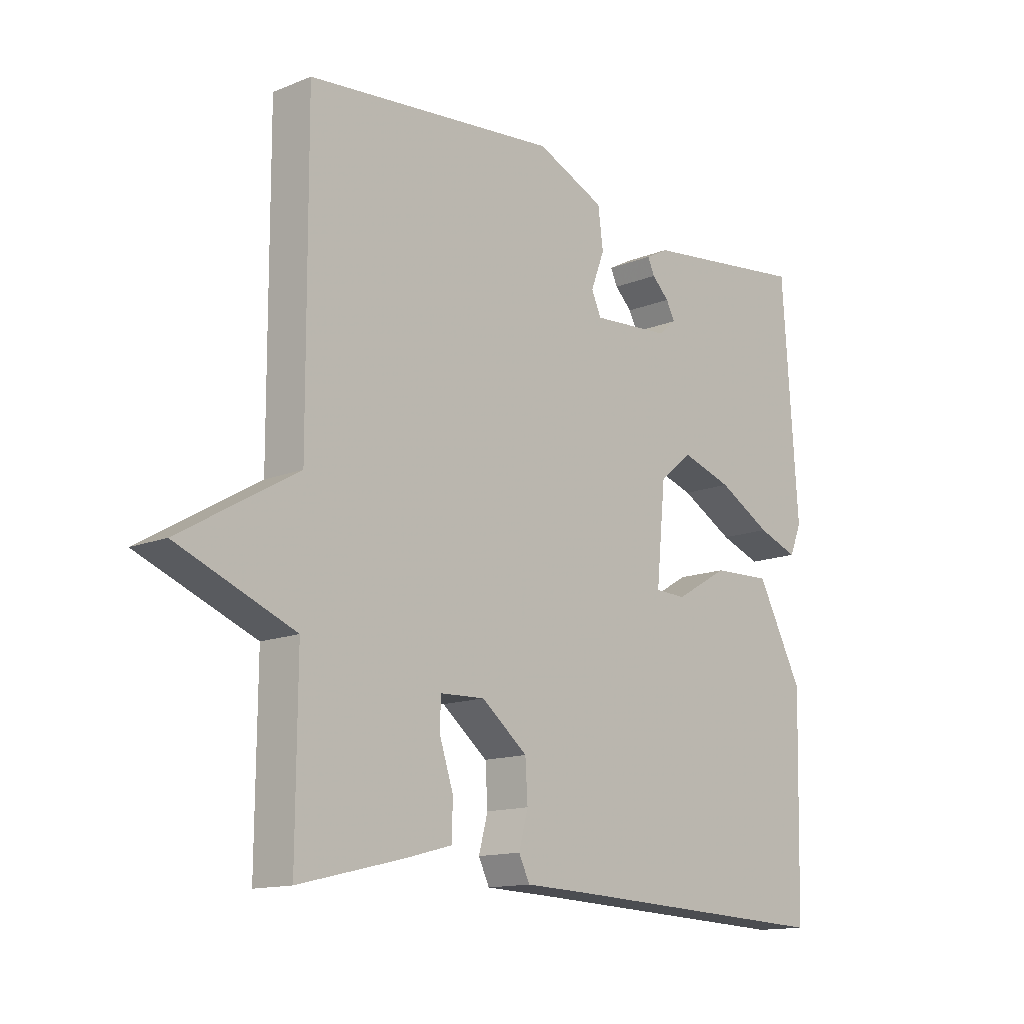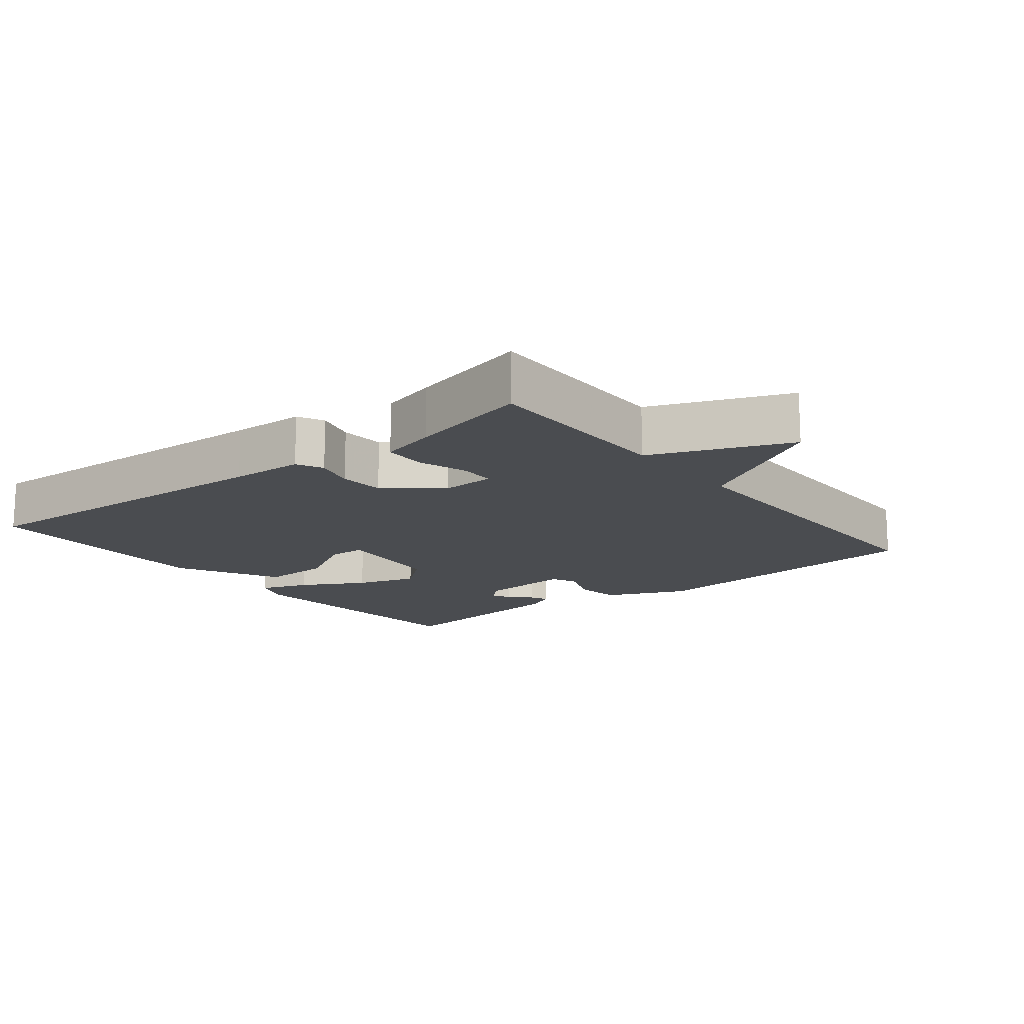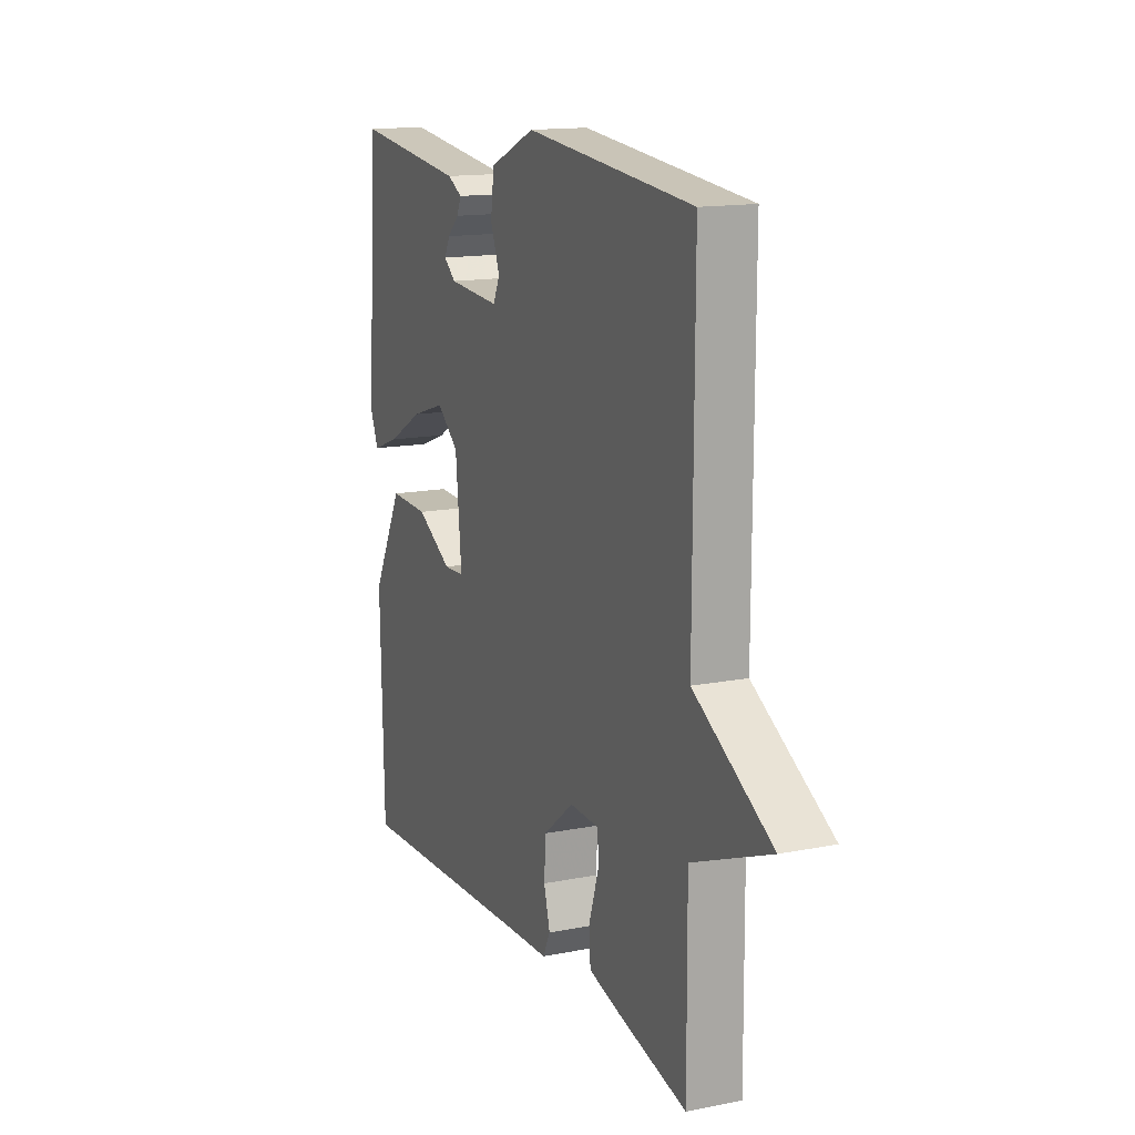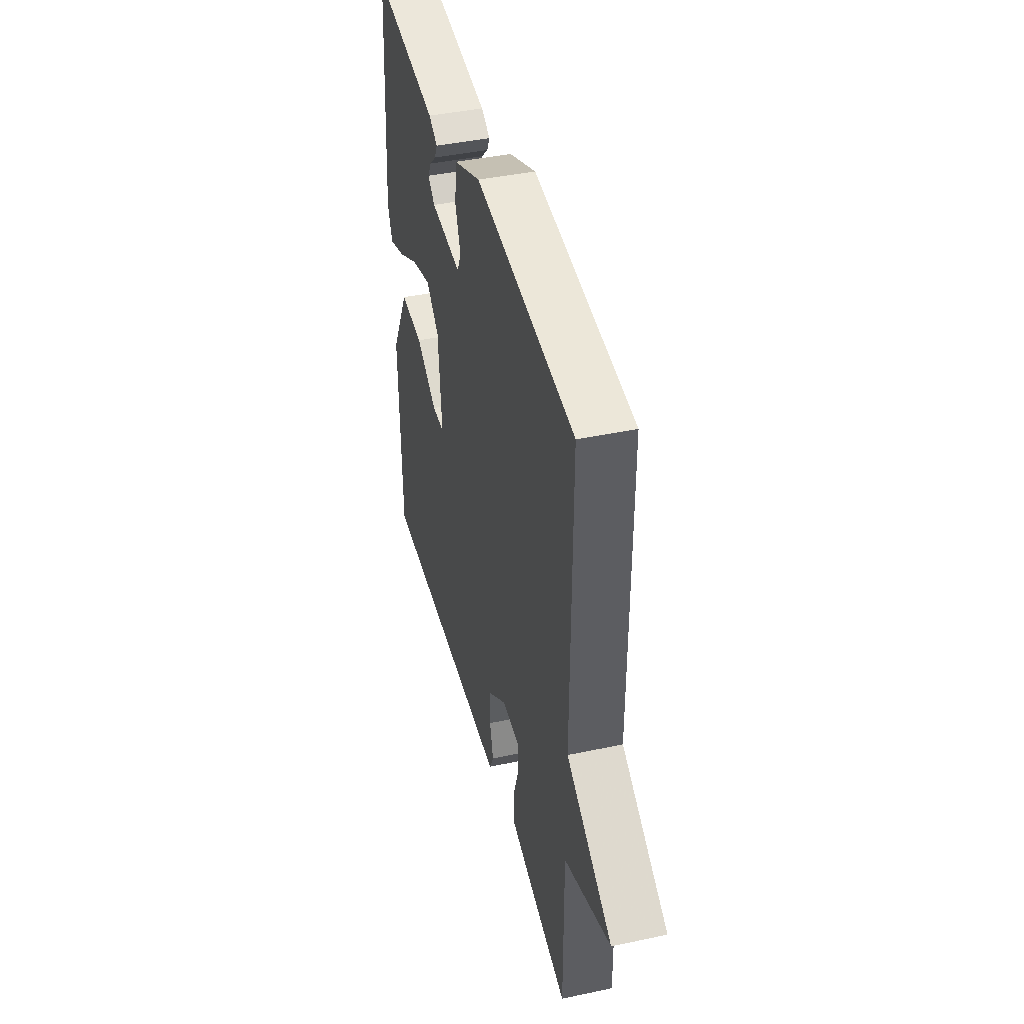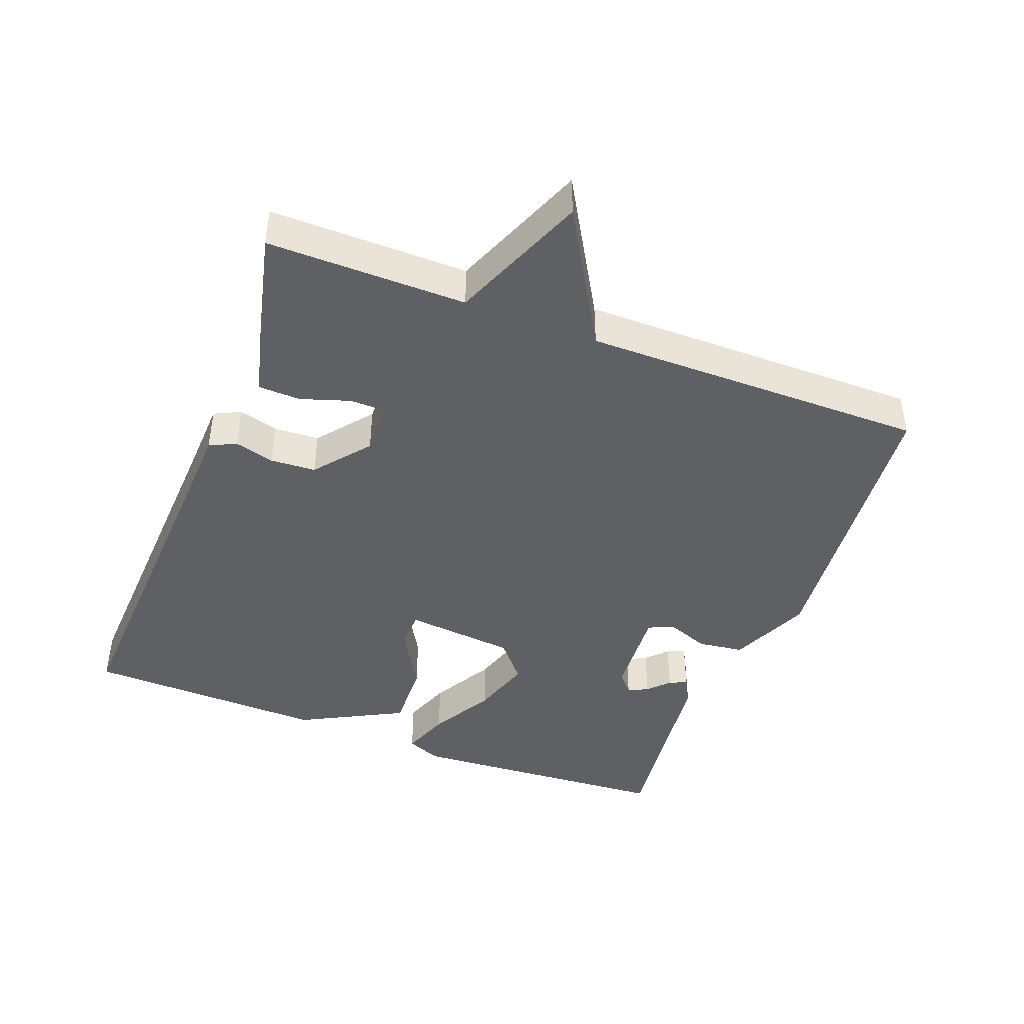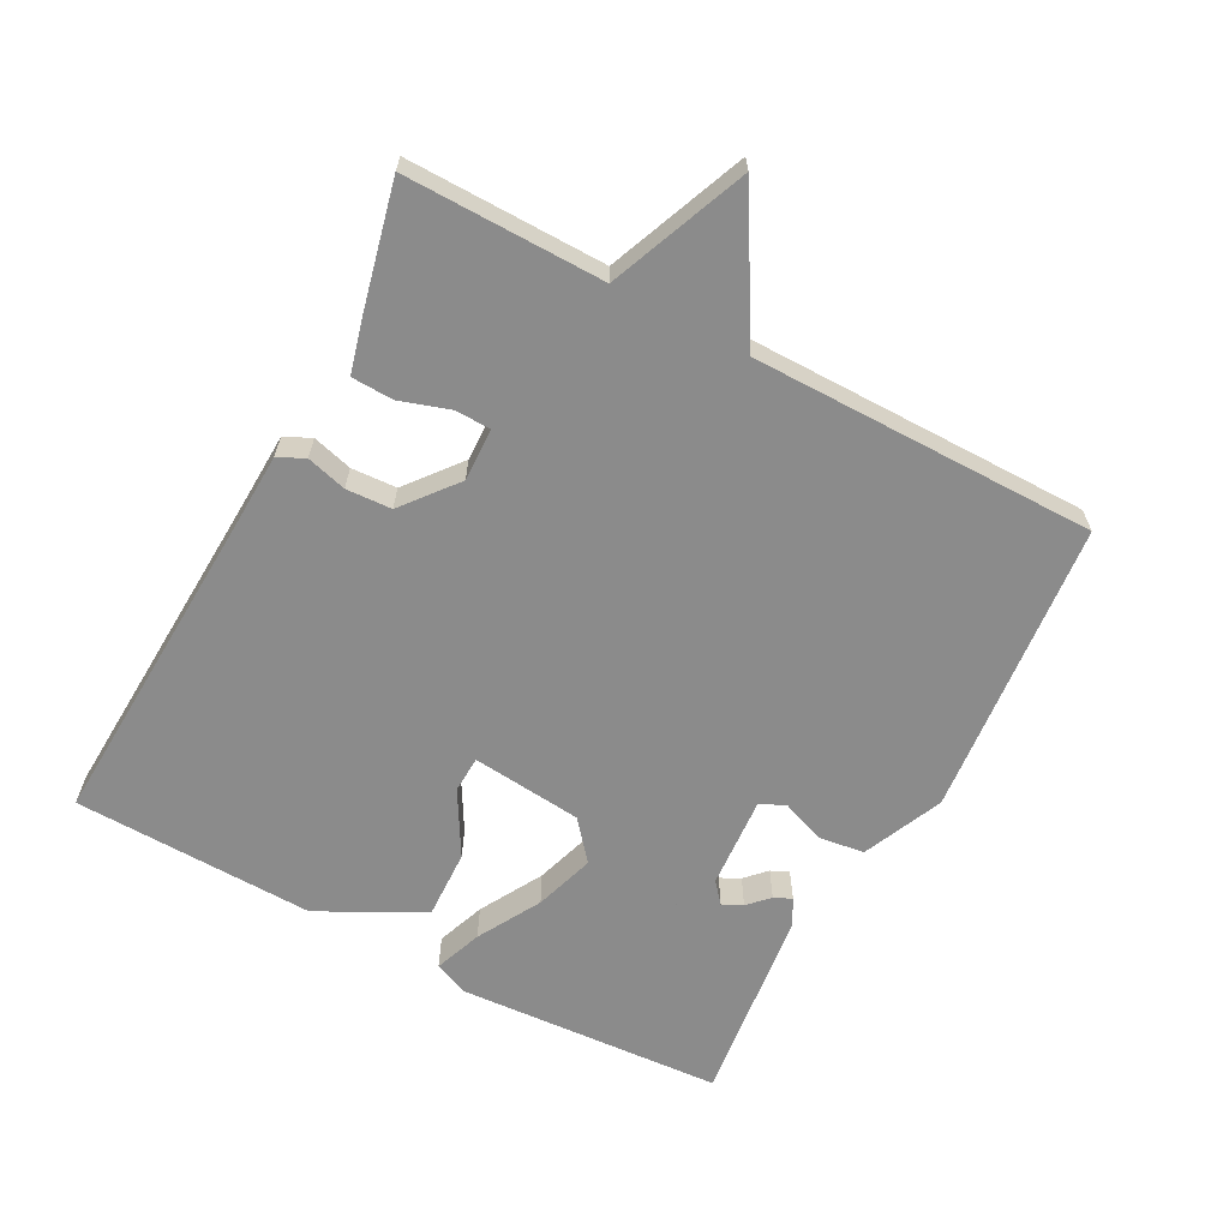
<metadata>
{"format":"obj","ext":"obj","renderer":"f3d","projection":"perspective","resolution":1024,"background":"white","views":[{"elev":-13.8,"azim":-47.9,"up":"+Z"},{"elev":-14.9,"azim":-141.5,"up":"+Y"},{"elev":14.5,"azim":-113.3,"up":"+Z"},{"elev":42.4,"azim":-104.3,"up":"+Z"},{"elev":-43.6,"azim":-111.0,"up":"+Y"},{"elev":-63.9,"azim":-118.3,"up":"+Y"}]}
</metadata>
<code>
v -0.5 0.07 0.5
v -0.062 0.07 0.543
v 0.057 0.07 0.491
v 0.066 0.07 0.423
v 0.042 0.07 0.36
v 0.059 0.07 0.323
v 0.195 0.07 0.333
v 0.226 0.07 0.359
v 0.211 0.07 0.388
v 0.181 0.07 0.417
v 0.169 0.07 0.443
v 0.208 0.07 0.464
v 0.5 0.07 0.5
v 0.527 0.07 0.108
v 0.506 0.07 0.057
v 0.435 0.07 0.083
v 0.342 0.07 0.135
v 0.253 0.07 0.163
v 0.196 0.07 0.115
v 0.18 0.07 -0.048
v 0.234 0.07 -0.05
v 0.327 0.07 0.004
v 0.429 0.07 0.008
v 0.509 0.07 -0.144
v 0.5 0.07 -0.5
v 0.015 0.07 -0.478
v -0.093 0.07 -0.474
v -0.112 0.07 -0.435
v -0.096 0.07 -0.376
v -0.1 0.07 -0.309
v -0.18 0.07 -0.245
v -0.258 0.07 -0.248
v -0.259 0.07 -0.3
v -0.235 0.07 -0.373
v -0.237 0.07 -0.435
v -0.32 0.07 -0.457
v -0.5 0.07 -0.5
v -0.498 0.07 -0.207
v -0.701 0.07 -0.126
v -0.498 0.07 -0.007
v -0.5 0 0.5
v -0.062 0 0.543
v 0.057 0 0.491
v 0.066 0 0.423
v 0.042 0 0.36
v 0.059 0 0.323
v 0.195 0 0.333
v 0.226 0 0.359
v 0.211 0 0.388
v 0.181 0 0.417
v 0.169 0 0.443
v 0.208 0 0.464
v 0.5 0 0.5
v 0.527 0 0.108
v 0.506 0 0.057
v 0.435 0 0.083
v 0.342 0 0.135
v 0.253 0 0.163
v 0.196 0 0.115
v 0.18 0 -0.048
v 0.234 0 -0.05
v 0.327 0 0.004
v 0.429 0 0.008
v 0.509 0 -0.144
v 0.5 0 -0.5
v 0.015 0 -0.478
v -0.093 0 -0.474
v -0.112 0 -0.435
v -0.096 0 -0.376
v -0.1 0 -0.309
v -0.18 0 -0.245
v -0.258 0 -0.248
v -0.259 0 -0.3
v -0.235 0 -0.373
v -0.237 0 -0.435
v -0.32 0 -0.457
v -0.5 0 -0.5
v -0.498 0 -0.207
v -0.701 0 -0.126
v -0.498 0 -0.007
f 38 39 40
f 36 37 38
f 35 36 38
f 34 35 38
f 33 34 38
f 32 33 38 40
f 1 2 3
f 40 1 3
f 32 40 3
f 31 32 3
f 26 27 28 29
f 26 29 30
f 25 26 30
f 24 25 30
f 23 24 30
f 22 23 30
f 21 22 30
f 20 21 30 31
f 15 16 17
f 14 15 17
f 13 14 17
f 12 13 17
f 9 10 11 12
f 8 9 12 17
f 7 8 17 18
f 3 4 5
f 31 3 5
f 31 5 6
f 31 6 7
f 20 31 7
f 19 20 7
f 7 18 19
f 80 79 78
f 78 77 76
f 78 76 75
f 78 75 74
f 78 74 73
f 80 78 73 72
f 43 42 41
f 43 41 80
f 43 80 72
f 43 72 71
f 69 68 67 66
f 70 69 66
f 70 66 65
f 70 65 64
f 70 64 63
f 70 63 62
f 70 62 61
f 71 70 61 60
f 57 56 55
f 57 55 54
f 57 54 53
f 57 53 52
f 52 51 50 49
f 57 52 49 48
f 58 57 48 47
f 45 44 43
f 45 43 71
f 46 45 71
f 47 46 71
f 47 71 60
f 47 60 59
f 59 58 47
f 1 41 42 2
f 2 42 43 3
f 3 43 44 4
f 4 44 45 5
f 5 45 46 6
f 6 46 47 7
f 7 47 48 8
f 8 48 49 9
f 9 49 50 10
f 10 50 51 11
f 11 51 52 12
f 12 52 53 13
f 13 53 54 14
f 14 54 55 15
f 15 55 56 16
f 16 56 57 17
f 17 57 58 18
f 18 58 59 19
f 19 59 60 20
f 20 60 61 21
f 21 61 62 22
f 22 62 63 23
f 23 63 64 24
f 24 64 65 25
f 25 65 66 26
f 26 66 67 27
f 27 67 68 28
f 28 68 69 29
f 29 69 70 30
f 30 70 71 31
f 31 71 72 32
f 32 72 73 33
f 33 73 74 34
f 34 74 75 35
f 35 75 76 36
f 36 76 77 37
f 37 77 78 38
f 38 78 79 39
f 39 79 80 40
f 40 80 41 1

</code>
